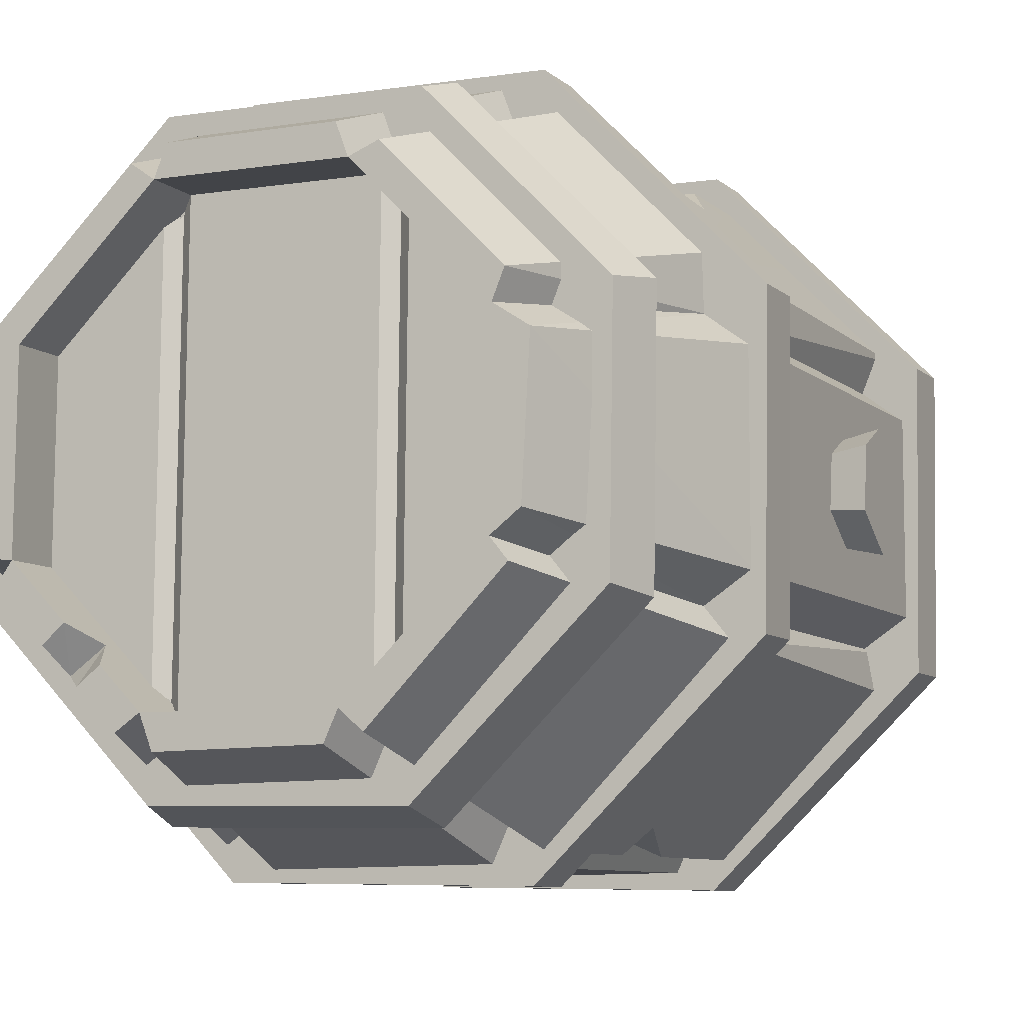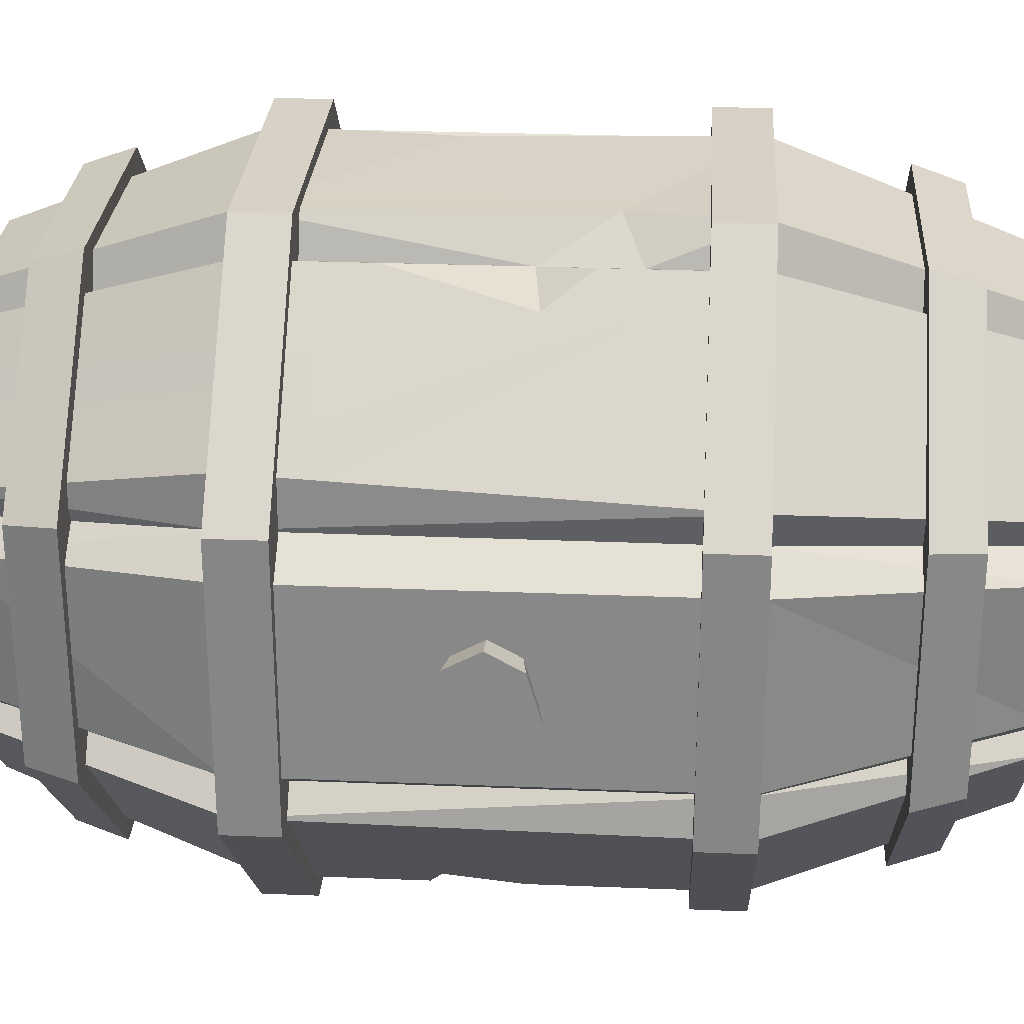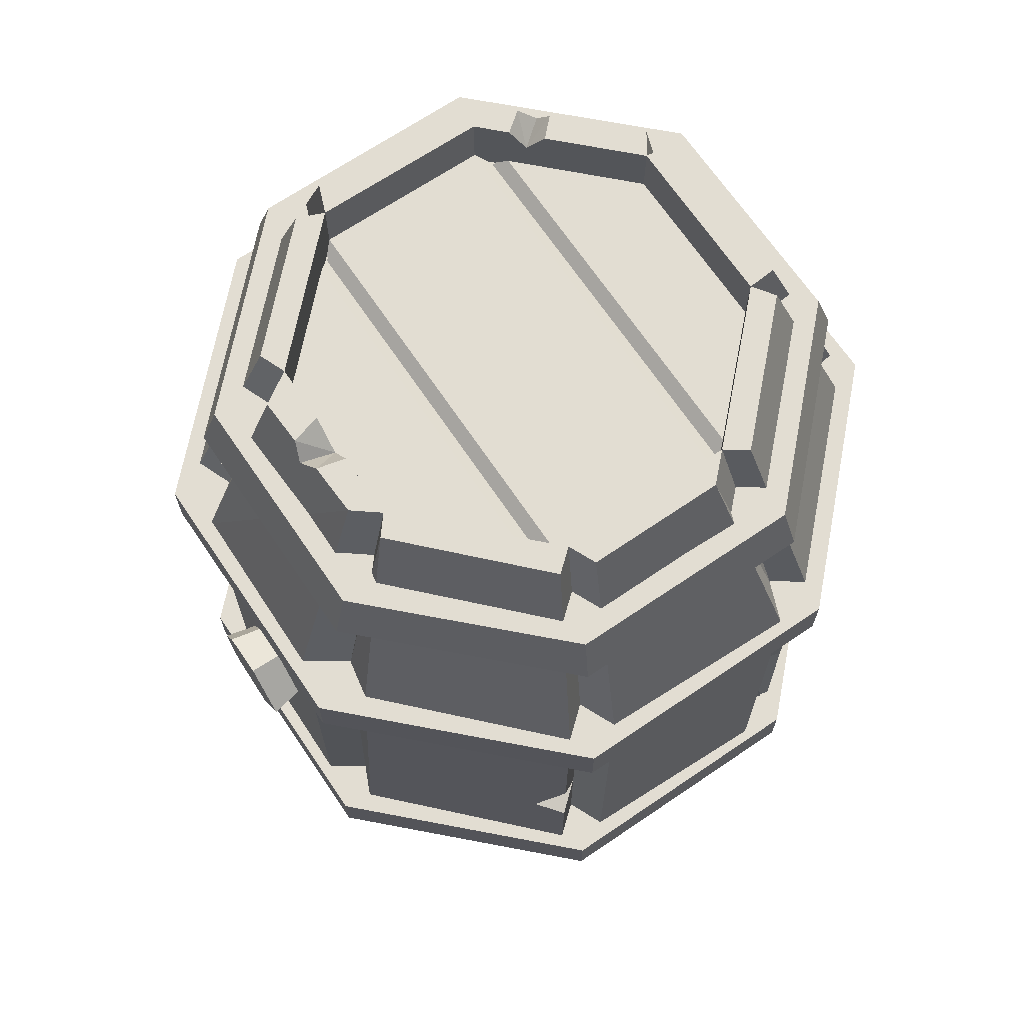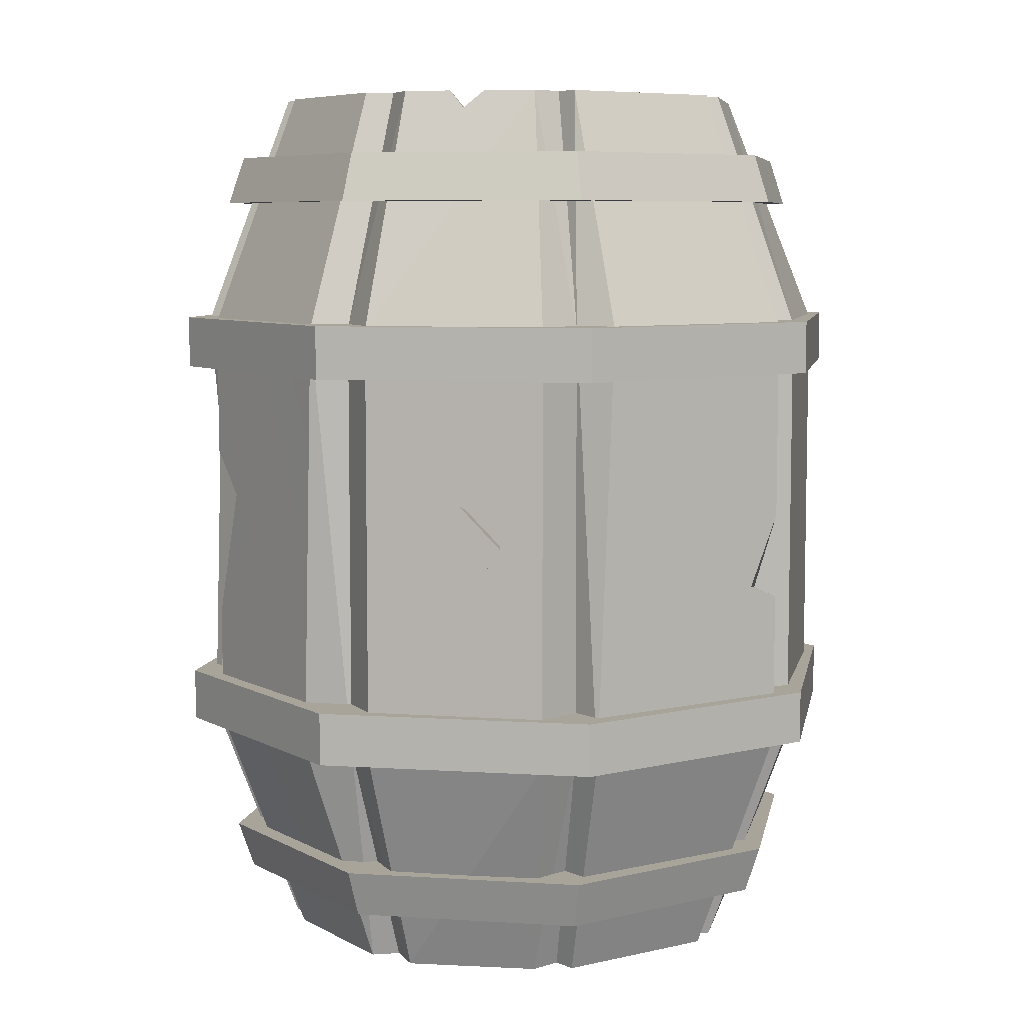
<metadata>
{"format":"obj","ext":"obj","renderer":"f3d","projection":"perspective","resolution":1024,"background":"white","views":[{"elev":-8.1,"azim":25.4,"up":"+Z"},{"elev":26.6,"azim":93.7,"up":"+Z"},{"elev":68.3,"azim":146.7,"up":"+Y"},{"elev":7.1,"azim":101.3,"up":"+Y"}]}
</metadata>
<code>
o SM_Prop_Barrel_01
v -10.37 -4e-06 30.38
v 8.831 -4e-06 30.25
v -13.75 30.55 41.28
v 12.39 30.55 41.12
v 27.02 -4e-06 14.12
v 35.11 30.55 21.09
v 13.62 -4e-06 27.88
v 18.91 30.55 37.89
v 28.71 0 -8.743
v 40.08 30.55 -11.95
v 29.64 0 8.175
v 40.08 30.55 11.07
v 27.38 4e-06 -13.71
v 12.35 4e-06 -29.04
v 37.64 30.55 -18.71
v 17.18 30.55 -39.58
v 8.086 4e-06 -30.1
v -10.93 4e-06 -30.37
v 11.38 30.55 -41.01
v -14.5 30.55 -41.38
v -40.19 30.55 -18.35
v -20.33 30.55 -38.7
v -29.81 4e-06 -13.44
v -23.94 4e-06 -19.46
v -22.88 3.495 -22.32
v -15.22 4e-06 -28.4
v -19.76 4e-06 -23.74
v -31.42 0 -10.35
v -31.32 0 11.08
v -42.84 29.25 -12.91
v -42.26 30.55 15.02
v -14.58 -4e-06 28.71
v -19.47 30.55 39.02
v -29.53 -4e-06 14.2
v -39.82 30.55 19.27
v -11.66 52.02 41.28
v 9.671 70.81 40.74
v -13.75 86.46 41.28
v 12.39 86.46 41.12
v 37.15 86.46 19.16
v 18.91 86.46 37.89
v 18.91 45.96 37.89
v 22.41 62.85 34.3
v 18.91 68.51 37.89
v 35.85 86.46 -20.46
v 17.18 86.46 -39.58
v 17.18 61.11 -39.58
v 20.09 51.82 -36.61
v 17.18 50.13 -39.58
v 11.38 86.46 -41.01
v -14.5 86.46 -41.38
v -22.19 50.61 -37.09
v -39.83 69.45 -19.53
v -20.33 86.46 -38.7
v -40.19 86.46 -18.35
v -38.04 86.46 19.65
v -19.47 86.46 39.02
v 8.831 117 30.25
v -10.37 117 30.38
v 13.62 117 27.88
v 27.02 117 14.12
v 40.08 86.46 -11.95
v 28.71 117 -8.743
v 40.08 86.46 11.07
v 29.07 117 -2.163
v 29.97 114.8 0.4393
v 29.64 117 8.175
v 29.32 117 2.279
v 12.35 117 -29.04
v 27.38 117 -13.71
v -9.167 117 -29.76
v 8.086 117 -30.1
v -15.22 117 -28.4
v -29.81 117 -13.44
v -42.26 86.46 15.02
v -31.32 117 11.08
v -42.38 86.46 -14.13
v -31.42 117 -10.35
v -14.58 117 28.71
v -17.7 117 25.69
v -19.98 114.6 24.68
v -29.53 117 14.2
v -20.67 117 22.8
v 11.76 8.255 24.97
v 11.22 8.255 -25.16
v 13.3 6.958 23.39
v 12.8 6.958 -23.62
v 10.22 110 26.55
v 9.647 110 -26.7
v -11.84 110 26.78
v -12.41 110 -26.47
v 10.22 -4e-06 26.55
v 25.65 0 10.78
v 35.28 30.55 14.62
v 14.28 30.55 36.07
v 35.28 86.46 14.62
v 14.28 61.9 36.07
v 14.28 73.42 36.07
v 14.28 86.46 36.07
v 25.65 117 10.78
v 10.22 117 26.55
v 25.41 0 -11.27
v 9.647 4e-06 -26.7
v 13.5 30.55 -36.4
v 34.96 30.55 -15.4
v 13.5 50.7 -36.4
v 34.96 86.46 -15.4
v 9.647 117 -26.7
v 13.5 86.46 -36.4
v 25.41 117 -11.27
v -21.43 4e-06 -17.26
v -27.84 0 -10.7
v -37.51 30.55 -14.62
v -12.41 4e-06 -26.47
v -16.52 30.55 -36.07
v -37.51 67.96 -14.62
v -37.51 86.46 -14.62
v -16.52 86.46 -36.07
v -16.52 51.29 -36.07
v -27.84 117 -10.7
v -12.41 117 -26.47
v -11.84 -4e-06 26.78
v -27.6 0 11.35
v -15.74 30.55 36.4
v -37.19 30.55 15.4
v -15.74 50.32 36.4
v -15.74 86.46 36.4
v -37.19 66.14 15.4
v -37.19 86.46 15.4
v -11.84 117 26.78
v -18.34 117 20.42
v -27.6 117 11.35
v 25.5 117 -2.964
v -16.52 62.11 -36.07
v -42.26 54.29 15.02
v -42.28 64.7 8.564
v 10.22 6.958 26.55
v -11.84 6.958 26.78
v 25.65 6.958 10.78
v 25.41 6.958 -11.27
v 9.647 6.958 -26.7
v -12.41 6.958 -26.47
v -27.84 6.958 -10.7
v -19.49 4.633 -19.23
v -15.5 6.958 -23.31
v -17.13 4e-06 -21.65
v -13.95 8.255 -24.89
v -27.6 6.958 11.35
v -14.99 6.958 23.7
v -13.42 8.255 25.24
v 25.65 110 10.78
v 13.3 110 23.4
v 11.76 108.8 24.97
v 25.57 117 3.472
v 25.41 110 -11.27
v 25.53 113.4 -0.1499
v 11.22 108.8 -25.16
v 12.8 110 -23.62
v -27.84 110 -10.7
v -15.5 110 -23.31
v -13.95 108.8 -24.89
v -27.6 110 11.35
v -14.99 110 23.7
v -16.67 114 22.05
v -15.09 117 23.61
v -13.42 108.8 25.24
v 40.08 54.02 -2.794
v 40.08 54.75 3.433
v 40.08 59.2 -6.386
v 40.08 63.8 -1.902
v 40.08 62.26 3.433
v 40.08 58.53 5.485
v 44.23 59.25 -7.33
v 44.23 64.58 -2.133
v 44.23 53.24 -3.167
v 44.23 54.09 4.051
v 44.23 62.79 4.051
v 44.23 58.47 6.43
v 41.43 30.04 -18.41
v 15.95 30.04 -43.11
v 41.43 36.85 -18.41
v 15.95 36.85 -43.11
v -19.53 30.04 -42.55
v -19.53 36.85 -42.55
v -44.22 30.04 -17.07
v -44.22 36.85 -17.07
v -43.67 30.04 18.41
v -43.67 36.85 18.41
v -18.19 30.04 43.11
v -18.19 36.85 43.11
v 17.29 30.04 42.55
v 17.29 36.85 42.55
v 41.99 30.04 17.07
v 41.99 36.85 17.07
v 41.43 80.16 -18.41
v 15.95 80.16 -43.11
v 41.43 86.97 -18.41
v 15.95 86.97 -43.11
v -19.53 80.16 -42.55
v -19.53 86.97 -42.55
v -44.22 80.16 -17.07
v -44.22 86.97 -17.07
v -43.67 80.16 18.41
v -43.67 86.97 18.41
v -18.19 80.16 43.11
v -18.19 86.97 43.11
v 17.29 80.16 42.55
v 17.29 86.97 42.55
v 41.99 80.16 17.07
v 41.99 86.97 17.07
v 36.04 102.8 -16.08
v 13.78 102.8 -37.64
v 34.11 109 -15.24
v 13.01 109 -35.69
v -17.2 102.8 -37.15
v -16.36 109 -35.23
v -38.76 102.8 -14.9
v -36.81 109 -14.13
v -38.27 102.8 16.08
v -36.34 109 15.24
v -16.02 102.8 37.64
v -15.25 109 35.69
v 14.96 102.8 37.15
v 14.13 109 35.23
v 36.52 102.8 14.9
v 34.57 109 14.13
v 34.11 8.011 -15.24
v 13.01 8.011 -35.69
v 36.04 14.18 -16.08
v 13.78 14.18 -37.64
v -16.36 8.011 -35.23
v -17.2 14.18 -37.15
v -36.81 8.011 -14.13
v -38.76 14.18 -14.9
v -36.34 8.011 15.24
v -38.27 14.18 16.08
v -15.25 8.011 35.69
v -16.02 14.18 37.64
v 14.13 8.011 35.23
v 14.96 14.18 37.15
v 34.57 8.011 14.13
v 36.52 14.18 14.9
v -42.26 70.13 15.02
v 12.62 30.04 31.75
v -13.85 30.04 32.17
v -32.87 30.04 13.74
v -33.28 30.04 -12.73
v -14.86 30.04 -31.75
v 11.62 30.04 -32.17
v 30.63 30.04 -13.74
v 31.05 30.04 12.73
v 31.05 36.85 12.73
v 30.63 36.85 -13.74
v 11.62 36.85 -32.17
v -14.86 36.85 -31.75
v -33.28 36.85 -12.73
v -32.87 36.85 13.74
v -13.85 36.85 32.17
v 12.62 36.85 31.75
v -33.28 80.16 -12.73
v -14.86 80.16 -31.75
v 11.62 80.16 -32.17
v 30.63 80.16 -13.74
v 31.05 80.16 12.73
v 12.62 80.16 31.75
v -13.85 80.16 32.17
v -32.87 80.16 13.74
v -32.87 86.97 13.74
v -13.85 86.97 32.17
v 12.62 86.97 31.75
v 31.05 86.97 12.73
v 30.63 86.97 -13.74
v 11.62 86.97 -32.17
v -14.86 86.97 -31.75
v -33.28 86.97 -12.73
v -29.2 102.8 -11.12
v -13.12 102.8 -27.72
v 10 102.8 -28.09
v 26.61 102.8 -12
v 26.97 102.8 11.12
v 10.88 102.8 27.72
v -12.24 102.8 28.09
v -28.84 102.8 12
v -27.4 109 11.37
v -11.66 109 26.63
v 10.26 109 26.29
v 25.51 109 10.54
v 25.17 109 -11.37
v 9.425 109 -26.63
v -12.49 109 -26.29
v -27.75 109 -10.54
v 10.26 8.011 26.29
v -11.66 8.011 26.63
v -27.4 8.011 11.37
v -27.75 8.011 -10.54
v -12.49 8.011 -26.29
v 9.425 8.011 -26.63
v 25.17 8.011 -11.37
v 25.51 8.011 10.54
v 26.97 14.18 11.12
v 26.61 14.18 -12
v 10 14.18 -28.09
v -13.12 14.18 -27.72
v -29.2 14.18 -11.12
v -28.84 14.18 12
v -12.24 14.18 28.09
v 10.88 14.18 27.72
f 1 2 3
f 3 2 4
f 5 6 7
f 7 6 8
f 9 10 11
f 11 10 12
f 13 14 15
f 15 14 16
f 17 18 19
f 19 18 20
f 21 22 23
f 23 22 24
f 24 22 25
f 26 27 22
f 27 25 22
f 28 29 30
f 30 29 31
f 32 33 34
f 34 33 35
f 36 37 38
f 38 37 39
f 40 41 6
f 8 6 42
f 42 6 43
f 6 41 43
f 41 44 43
f 15 16 45
f 46 45 47
f 47 45 48
f 49 48 16
f 16 48 45
f 19 20 50
f 50 20 51
f 52 53 54
f 54 53 55
f 35 33 56
f 56 33 57
f 39 58 38
f 38 58 59
f 41 40 60
f 60 40 61
f 62 63 64
f 63 65 64
f 65 66 64
f 67 64 68
f 64 66 68
f 46 69 45
f 45 69 70
f 51 71 50
f 50 71 72
f 54 55 73
f 73 55 74
f 75 76 77
f 77 76 78
f 57 79 56
f 79 80 56
f 80 81 56
f 82 56 83
f 56 81 83
f 84 85 86
f 86 85 87
f 88 89 90
f 90 89 91
f 92 93 7
f 7 93 5
f 93 94 5
f 5 94 6
f 92 7 95
f 95 7 8
f 96 40 94
f 94 40 6
f 97 44 98
f 44 41 98
f 99 98 41
f 100 61 96
f 96 61 40
f 100 101 61
f 61 101 60
f 101 99 60
f 60 99 41
f 102 103 13
f 13 103 14
f 103 104 14
f 14 104 16
f 102 13 105
f 105 13 15
f 106 49 104
f 104 49 16
f 105 15 107
f 107 15 45
f 108 69 109
f 109 69 46
f 110 70 108
f 108 70 69
f 110 107 70
f 70 107 45
f 24 111 23
f 23 111 112
f 112 113 23
f 23 113 21
f 114 26 115
f 115 26 22
f 116 117 53
f 53 117 55
f 118 119 54
f 54 119 52
f 120 74 117
f 117 74 55
f 120 121 74
f 74 121 73
f 121 118 73
f 73 118 54
f 122 32 123
f 123 32 34
f 122 124 32
f 32 124 33
f 123 34 125
f 125 34 35
f 124 126 33
f 33 126 57
f 126 127 57
f 35 56 125
f 125 56 128
f 129 128 56
f 130 79 127
f 127 79 57
f 83 131 82
f 82 131 132
f 132 129 82
f 82 129 56
f 122 92 1
f 1 92 2
f 92 95 2
f 2 95 4
f 122 1 124
f 124 1 3
f 37 98 39
f 39 98 99
f 126 36 127
f 127 36 38
f 101 58 99
f 99 58 39
f 130 59 101
f 101 59 58
f 130 127 59
f 59 127 38
f 102 9 93
f 93 9 11
f 102 105 9
f 9 105 10
f 93 11 94
f 94 11 12
f 105 107 10
f 10 107 62
f 96 94 64
f 64 94 12
f 110 63 107
f 107 63 62
f 110 133 63
f 63 133 65
f 100 96 67
f 67 96 64
f 103 114 17
f 17 114 18
f 114 115 18
f 18 115 20
f 103 17 104
f 104 17 19
f 134 119 115
f 51 20 118
f 118 20 119
f 115 119 20
f 109 106 50
f 50 106 19
f 106 104 19
f 121 71 118
f 118 71 51
f 121 108 71
f 71 108 72
f 108 109 72
f 72 109 50
f 112 123 28
f 28 123 29
f 123 125 29
f 29 125 31
f 112 28 113
f 113 28 30
f 135 128 136
f 30 77 113
f 113 77 116
f 117 116 77
f 132 76 129
f 129 76 75
f 120 78 132
f 132 78 76
f 120 117 78
f 78 117 77
f 92 122 137
f 137 122 138
f 93 92 139
f 84 86 137
f 137 86 92
f 92 86 139
f 102 93 140
f 140 93 139
f 103 102 141
f 140 87 102
f 85 141 87
f 102 87 141
f 114 103 142
f 142 103 141
f 112 111 143
f 111 144 143
f 143 144 145
f 144 146 145
f 146 114 145
f 145 114 147
f 114 142 147
f 123 112 148
f 148 112 143
f 122 123 138
f 148 149 123
f 150 138 149
f 123 149 138
f 130 101 90
f 90 101 88
f 101 100 88
f 151 152 100
f 153 88 152
f 100 152 88
f 100 154 151
f 110 155 133
f 133 155 156
f 155 151 156
f 154 156 151
f 110 108 155
f 157 158 89
f 89 158 108
f 108 158 155
f 108 121 89
f 89 121 91
f 121 120 91
f 159 160 120
f 161 91 160
f 120 160 91
f 120 132 159
f 159 132 162
f 132 131 162
f 162 131 163
f 131 164 163
f 130 90 165
f 165 90 164
f 166 163 90
f 164 90 163
f 153 157 88
f 88 157 89
f 163 160 162
f 162 160 159
f 143 145 148
f 148 145 149
f 138 142 137
f 137 142 141
f 150 147 138
f 138 147 142
f 86 87 139
f 139 87 140
f 166 161 163
f 163 161 160
f 155 158 151
f 151 158 152
f 10 167 12
f 12 167 168
f 10 62 169
f 169 62 170
f 62 64 170
f 170 64 171
f 64 12 172
f 172 12 168
f 173 174 175
f 175 174 176
f 174 177 176
f 177 178 176
f 64 172 171
f 10 169 167
f 167 169 175
f 175 169 173
f 170 174 169
f 169 174 173
f 170 171 174
f 174 171 177
f 171 172 177
f 177 172 178
f 168 176 172
f 172 176 178
f 167 175 168
f 168 175 176
f 179 180 181
f 181 180 182
f 180 183 182
f 182 183 184
f 183 185 184
f 184 185 186
f 185 187 186
f 186 187 188
f 187 189 188
f 188 189 190
f 189 191 190
f 190 191 192
f 191 193 192
f 192 193 194
f 193 179 194
f 194 179 181
f 195 196 197
f 197 196 198
f 196 199 198
f 198 199 200
f 199 201 200
f 200 201 202
f 201 203 202
f 202 203 204
f 203 205 204
f 204 205 206
f 205 207 206
f 206 207 208
f 207 209 208
f 208 209 210
f 209 195 210
f 210 195 197
f 211 212 213
f 213 212 214
f 212 215 214
f 214 215 216
f 215 217 216
f 216 217 218
f 217 219 218
f 218 219 220
f 219 221 220
f 220 221 222
f 221 223 222
f 222 223 224
f 223 225 224
f 224 225 226
f 225 211 226
f 226 211 213
f 227 228 229
f 229 228 230
f 228 231 230
f 230 231 232
f 231 233 232
f 232 233 234
f 233 235 234
f 234 235 236
f 235 237 236
f 236 237 238
f 237 239 238
f 238 239 240
f 239 241 240
f 240 241 242
f 241 227 242
f 242 227 229
f 97 95 42
f 42 95 8
f 44 97 43
f 43 97 42
f 106 109 47
f 47 109 46
f 49 106 48
f 48 106 47
f 66 156 68
f 68 156 154
f 133 156 65
f 65 156 66
f 68 154 67
f 67 154 100
f 130 165 79
f 79 165 80
f 165 164 80
f 80 164 81
f 81 164 83
f 83 164 131
f 128 129 243
f 243 129 75
f 30 31 77
f 31 135 77
f 135 136 77
f 75 77 243
f 136 243 77
f 128 135 125
f 125 135 31
f 136 128 243
f 52 119 22
f 115 22 134
f 119 134 22
f 22 21 52
f 52 21 53
f 113 116 21
f 21 116 53
f 36 126 3
f 3 126 124
f 3 4 36
f 36 4 37
f 98 37 97
f 37 4 97
f 95 97 4
f 114 146 26
f 26 146 27
f 146 144 27
f 27 144 25
f 144 111 25
f 25 111 24
f 90 91 166
f 166 91 161
f 152 158 153
f 153 158 157
f 137 141 84
f 84 141 85
f 149 145 150
f 150 145 147
f 191 189 244
f 244 189 245
f 189 187 245
f 245 187 246
f 187 185 246
f 246 185 247
f 185 183 247
f 247 183 248
f 183 180 248
f 248 180 249
f 180 179 249
f 249 179 250
f 179 193 250
f 250 193 251
f 193 191 251
f 251 191 244
f 194 181 252
f 252 181 253
f 181 182 253
f 253 182 254
f 182 184 254
f 254 184 255
f 184 186 255
f 255 186 256
f 186 188 256
f 256 188 257
f 188 190 257
f 257 190 258
f 190 192 258
f 258 192 259
f 192 194 259
f 259 194 252
f 201 199 260
f 260 199 261
f 199 196 261
f 261 196 262
f 196 195 262
f 262 195 263
f 195 209 263
f 263 209 264
f 209 207 264
f 264 207 265
f 207 205 265
f 265 205 266
f 205 203 266
f 266 203 267
f 203 201 267
f 267 201 260
f 204 206 268
f 268 206 269
f 206 208 269
f 269 208 270
f 208 210 270
f 270 210 271
f 210 197 271
f 271 197 272
f 197 198 272
f 272 198 273
f 198 200 273
f 273 200 274
f 200 202 274
f 274 202 275
f 202 204 275
f 275 204 268
f 217 215 276
f 276 215 277
f 215 212 277
f 277 212 278
f 212 211 278
f 278 211 279
f 211 225 279
f 279 225 280
f 225 223 280
f 280 223 281
f 223 221 281
f 281 221 282
f 221 219 282
f 282 219 283
f 219 217 283
f 283 217 276
f 220 222 284
f 284 222 285
f 222 224 285
f 285 224 286
f 224 226 286
f 286 226 287
f 226 213 287
f 287 213 288
f 213 214 288
f 288 214 289
f 214 216 289
f 289 216 290
f 216 218 290
f 290 218 291
f 218 220 291
f 291 220 284
f 239 237 292
f 292 237 293
f 237 235 293
f 293 235 294
f 235 233 294
f 294 233 295
f 233 231 295
f 295 231 296
f 231 228 296
f 296 228 297
f 228 227 297
f 297 227 298
f 227 241 298
f 298 241 299
f 241 239 299
f 299 239 292
f 242 229 300
f 300 229 301
f 229 230 301
f 301 230 302
f 230 232 302
f 302 232 303
f 232 234 303
f 303 234 304
f 234 236 304
f 304 236 305
f 236 238 305
f 305 238 306
f 238 240 306
f 306 240 307
f 240 242 307
f 307 242 300

</code>
